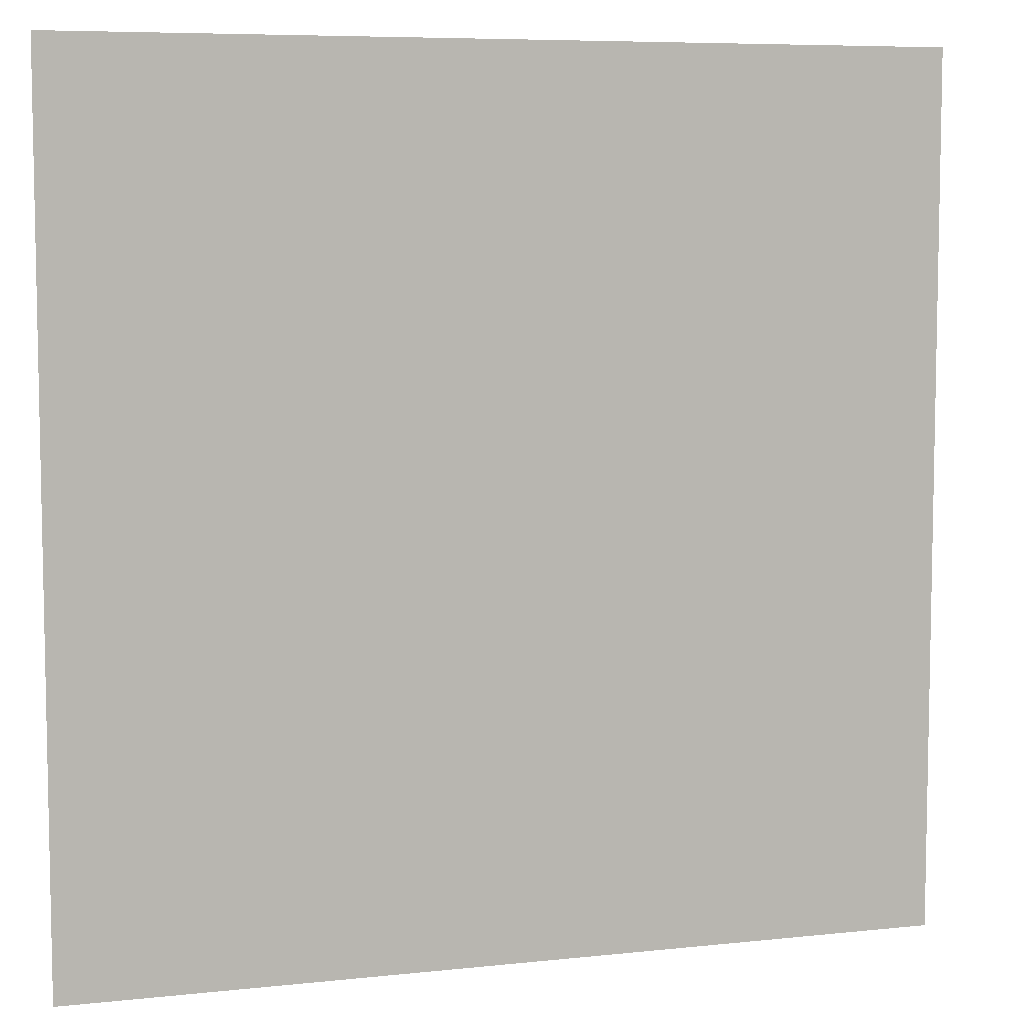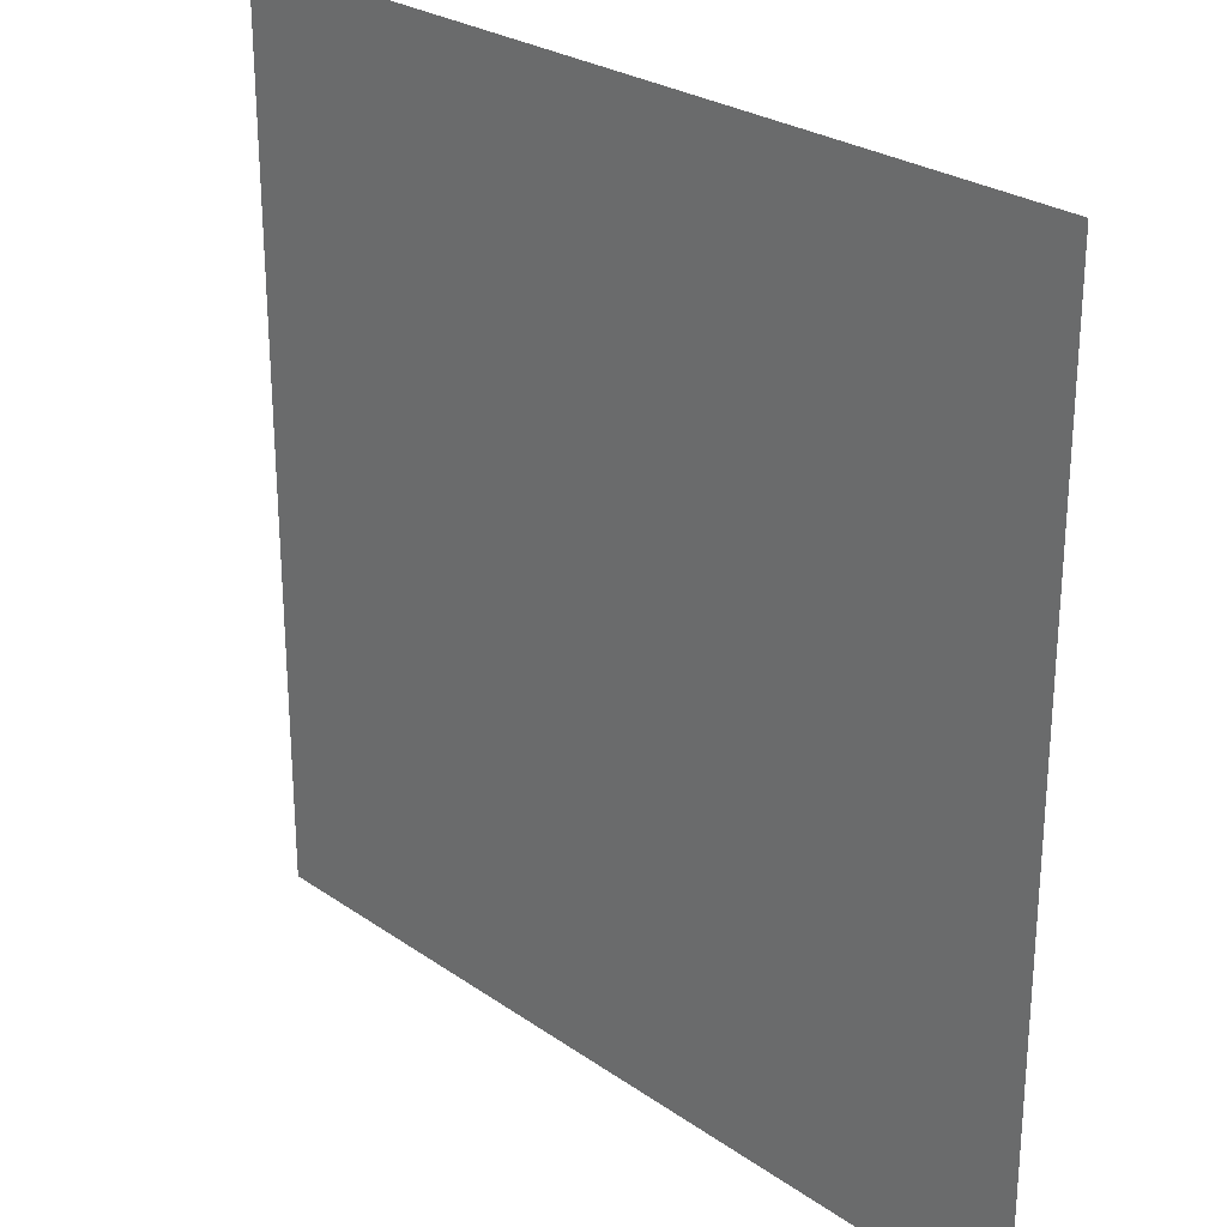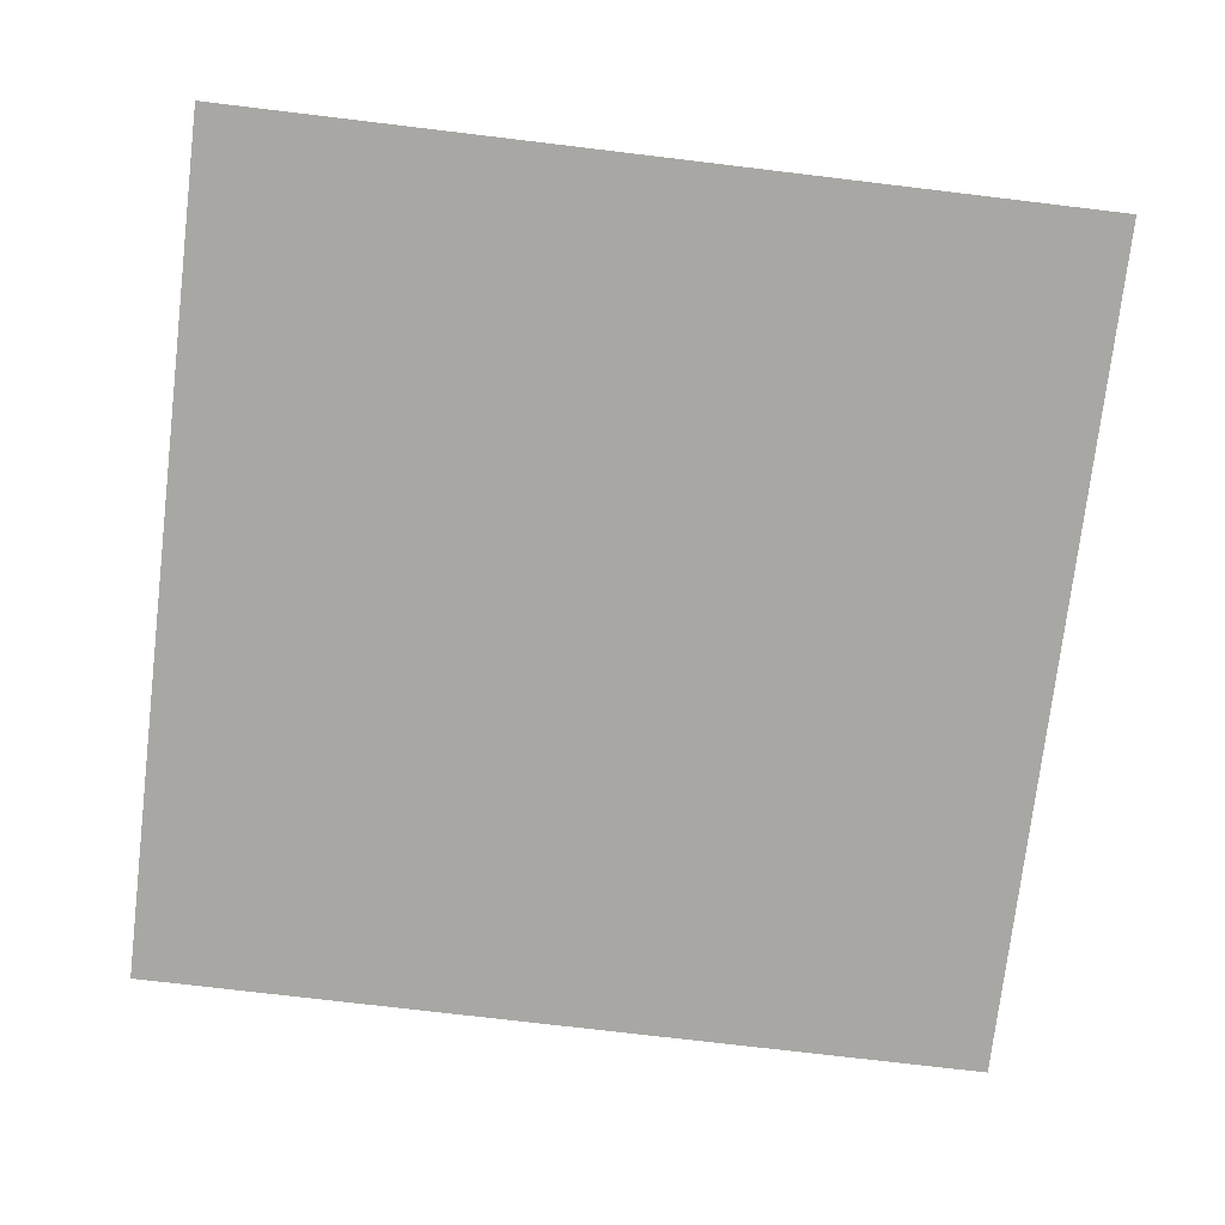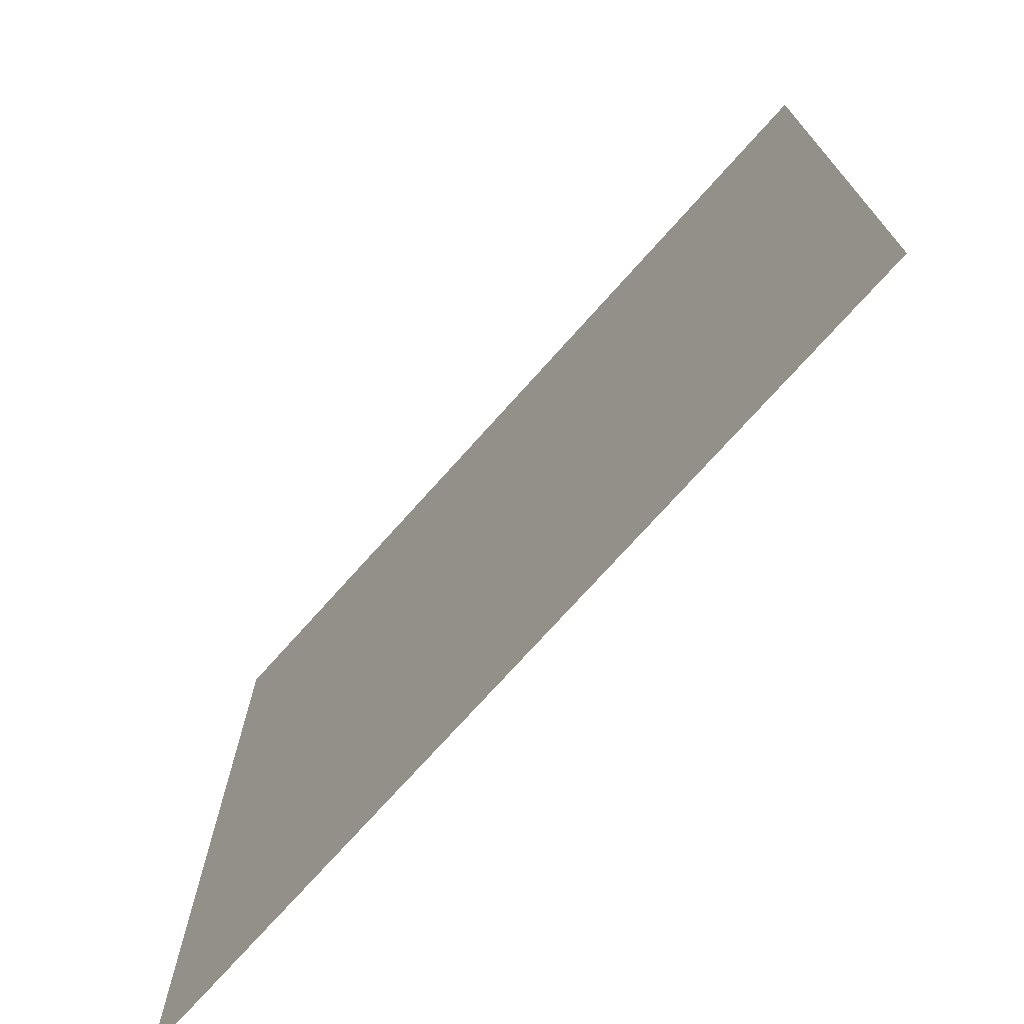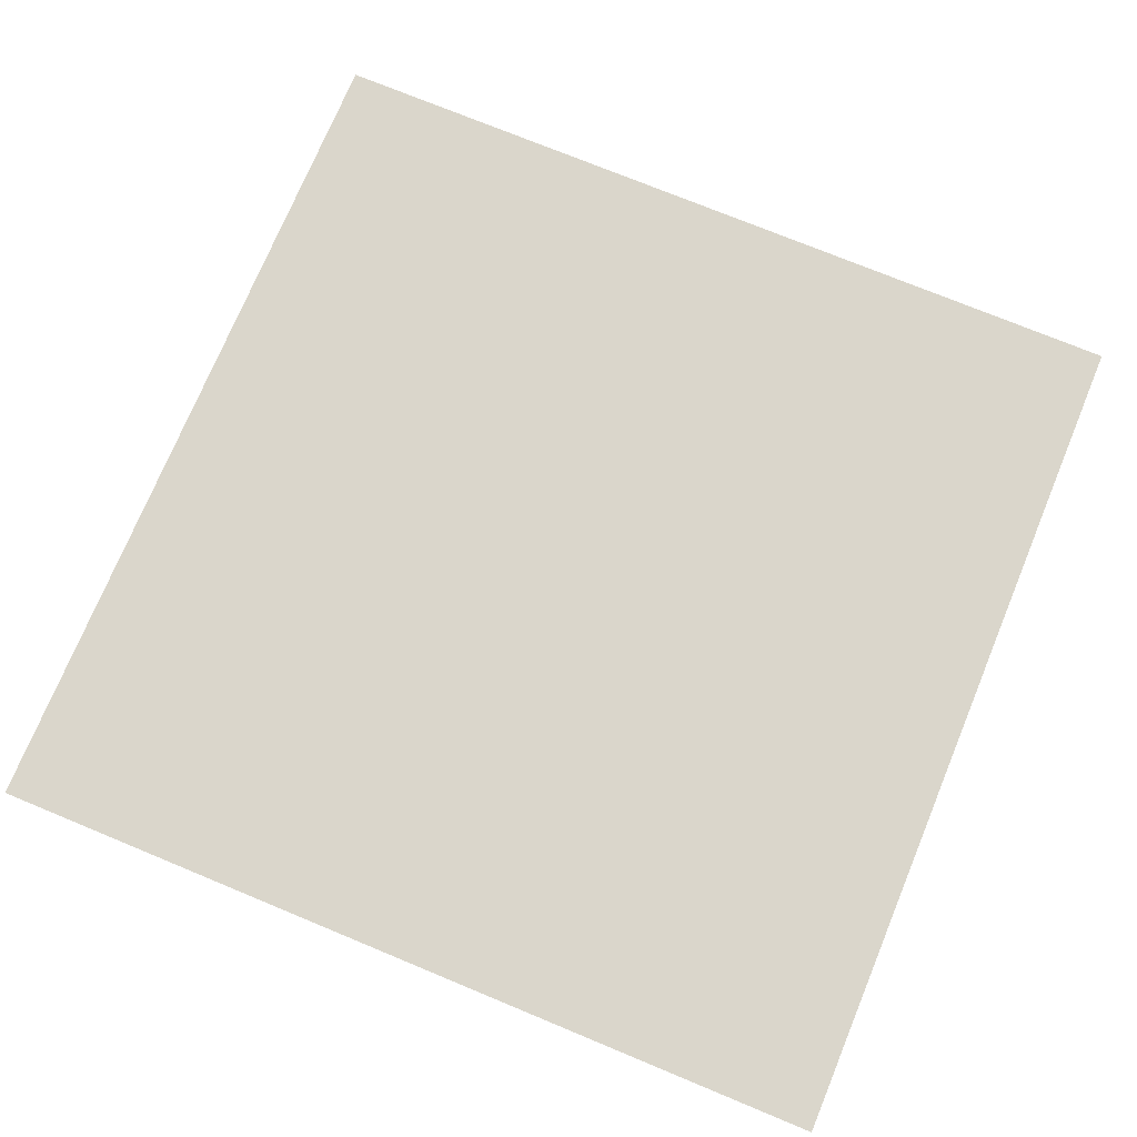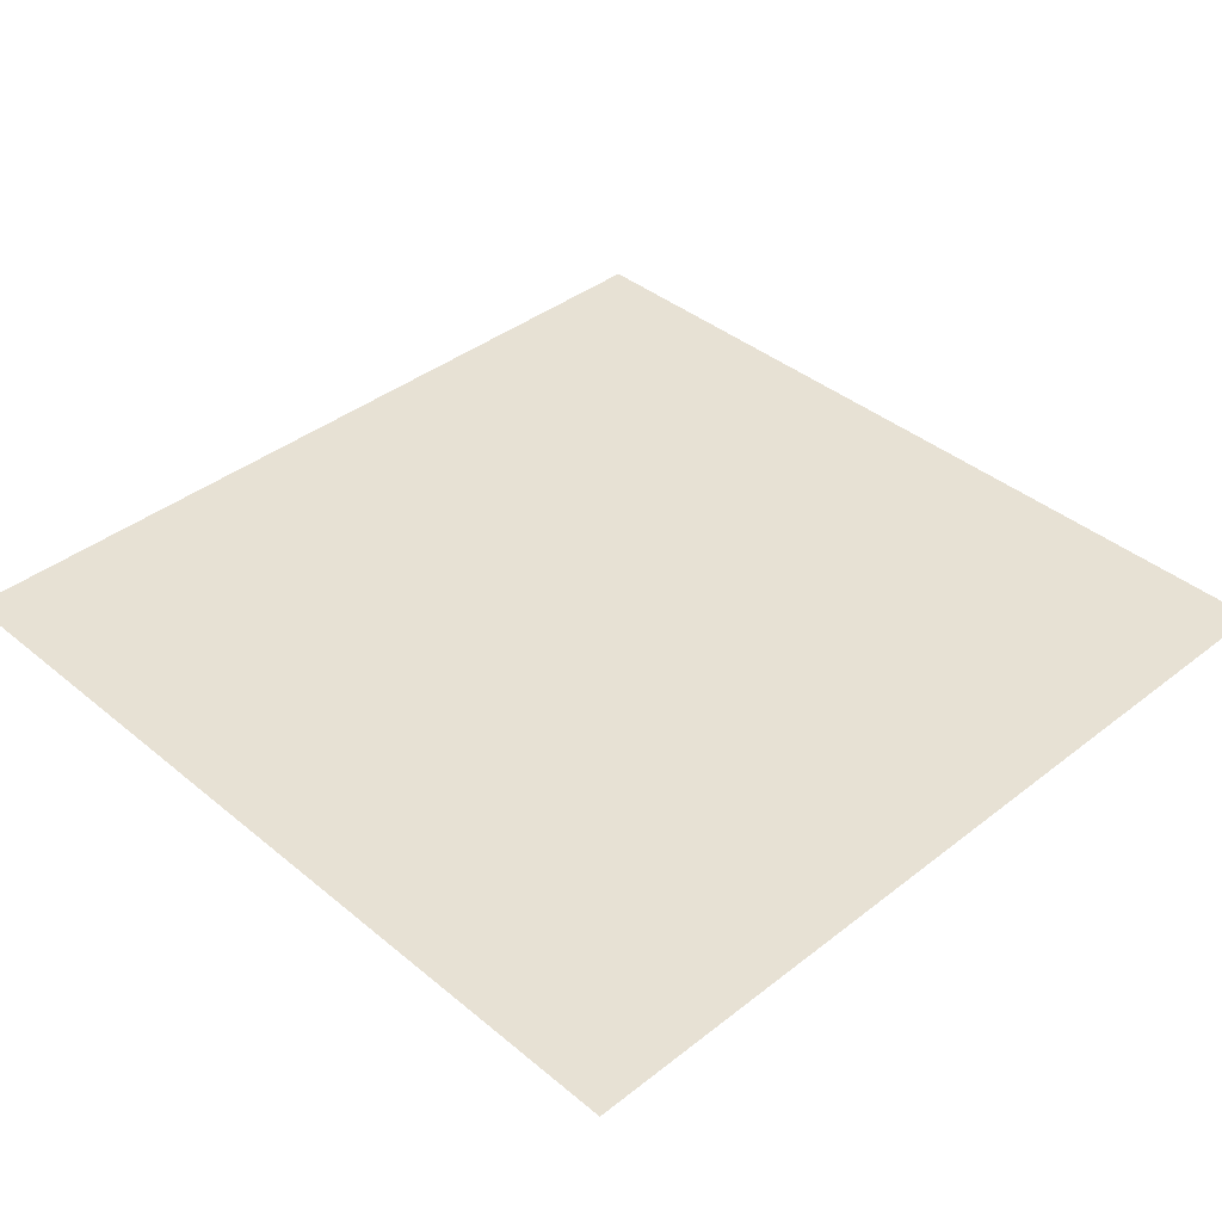
<metadata>
{"format":"obj","ext":"obj","renderer":"f3d","projection":"perspective","resolution":1024,"background":"white","views":[{"elev":7.1,"azim":-17.4,"up":"+Z"},{"elev":26.6,"azim":-132.8,"up":"+Z"},{"elev":-74.8,"azim":-6.8,"up":"+Y"},{"elev":-73.8,"azim":48.2,"up":"+Z"},{"elev":73.9,"azim":-67.5,"up":"+Y"},{"elev":39.4,"azim":-134.2,"up":"+Y"}]}
</metadata>
<code>
g BoneS_009
v -0.007653 -0 -0.007653
v 0.007653 -0 -0.007653
v 0.007653 -0 0.007653
v -0.007653 -0 0.007653
f -2 -3 -4
f -1 -2 -4

</code>
